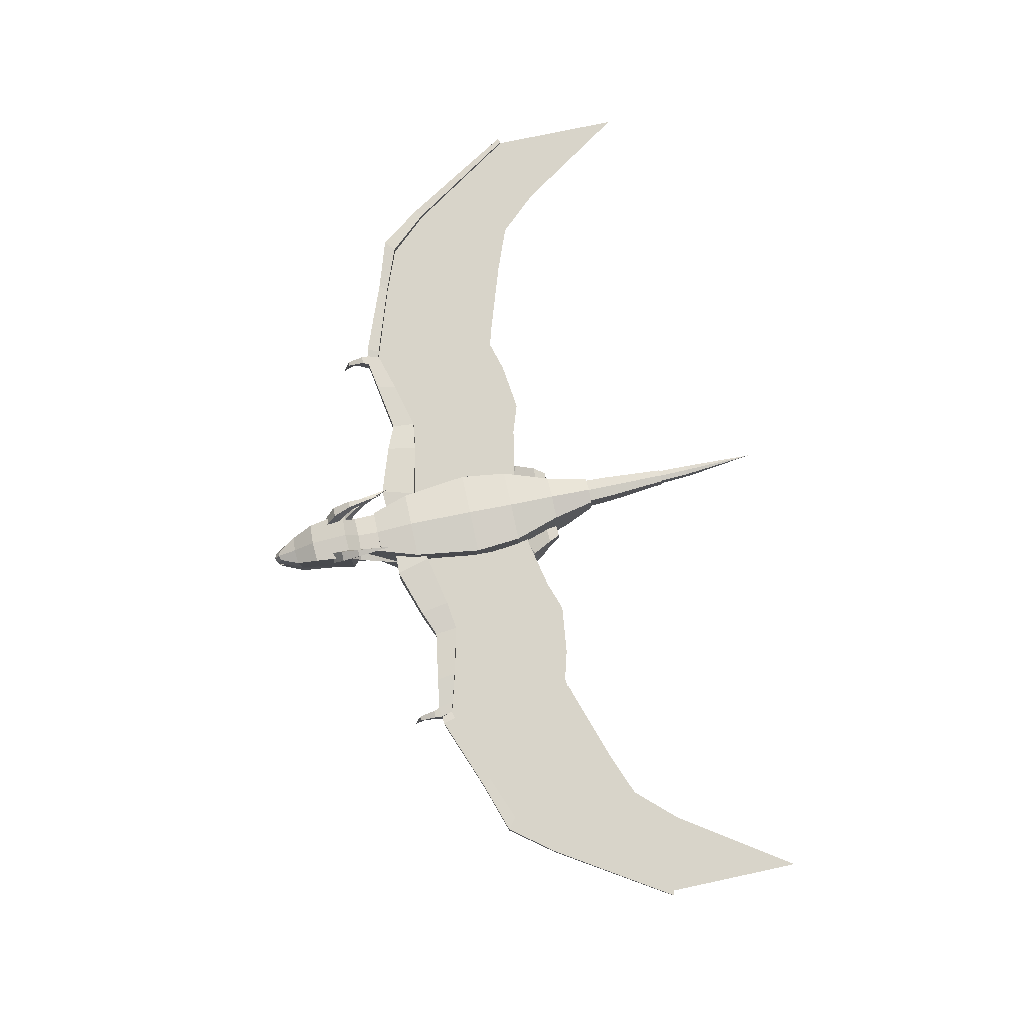
<metadata>
{"format":"obj","ext":"obj","renderer":"f3d","projection":"perspective","resolution":1024,"background":"white","views":[{"elev":75.1,"azim":77.9,"up":"+Y"}]}
</metadata>
<code>
o Body
v -0.5996 0.3287 0.525
v -0.72 1.747 0.275
v -0.64 0.5174 -0.4894
v -0.64 1.678 -0.5
v 0.5996 0.3287 0.525
v 0.72 1.747 0.275
v 0.64 0.5174 -0.4894
v 0.64 1.678 -0.5
v -0.384 1.649 -1.276
v -0.384 0.9368 -1.504
v 0.384 0.9368 -1.504
v 0.384 1.649 -1.276
v -0.2304 1.632 -1.98
v -0.2304 1.222 -1.99
v 0.2304 1.222 -1.99
v 0.2304 1.632 -1.98
v -0.4961 0.7049 1.779
v -0.576 1.787 1.385
v 0.576 1.787 1.385
v 0.4961 0.7049 1.779
v -0.3686 1.05 2.084
v -0.3686 1.784 2.019
v 0.3686 1.784 2.019
v 0.3686 1.05 2.084
v 0 0.3978 -0.5
v 0 1.778 -0.5
v 0 0.2287 0.525
v 0 1.847 0.275
v 0 0.9068 -1.524
v 0 1.749 -1.276
v 0 1.172 -1.98
v 0 1.692 -1.98
v 0 0.6049 1.779
v 0 1.887 1.385
v 0 1.05 2.084
v 0 1.784 2.019
f 1 2 4 3
f 8 7 11 12
f 7 8 6 5
f 28 2 18 34
f 25 7 5 27
f 26 4 2 28
f 12 11 15 16
f 25 3 10 29
f 26 8 12 30
f 3 4 9 10
f 31 32 16 15
f 29 10 14 31
f 30 12 16 32
f 10 9 13 14
f 33 20 24 35
f 5 6 19 20
f 2 1 17 18
f 27 5 20 33
f 35 36 22 21
f 18 17 21 22
f 34 18 22 36
f 20 19 23 24
f 19 34 36 23
f 24 23 36 35
f 1 27 33 17
f 17 33 35 21
f 9 30 32 13
f 11 29 31 15
f 14 13 32 31
f 4 26 30 9
f 7 25 29 11
f 8 26 28 6
f 3 25 27 1
f 6 28 34 19
o LegRight01
v -0.4945 0.7718 -0.7481
v -0.4945 1.166 -0.6045
v -0.3508 0.89 -1.066
v -0.3508 1.31 -1.066
v -0.8694 0.8335 -0.9178
v -0.8694 1.228 -0.7741
v -0.7253 0.89 -1.092
v -0.7253 1.31 -1.092
v -0.775 0.6144 -0.5008
v -0.8484 0.7888 -0.2758
v -1.112 0.83 -0.3937
v -1.038 0.6556 -0.6187
v -0.8556 0.2678 -0.4997
v -0.9475 0.2557 -0.2996
v -1.145 0.2848 -0.3885
v -1.053 0.2969 -0.5886
v -0.8951 -0.002781 -0.5375
v -0.9771 -0.002781 -0.3311
v -1.174 -0.002781 -0.42
v -1.042 -0.002781 -0.6016
v -1.312 -0.002781 0.1251
v -1.166 0.2439 -0.3028
v -1.207 -0.002781 -0.3004
v -1.047 -0.002781 -0.2276
v -1.006 0.22 -0.23
v -1.36 0.1511 -0.3656
v -1.387 -0.002781 -0.3713
v -1.36 -0.002781 -0.2954
v -1.339 0.1673 -0.3119
v -0.8839 -0.002781 -0.1369
v -0.8758 0.1228 -0.1122
v -0.9254 0.1359 -0.08926
v -0.9481 -0.002781 -0.09825
v -0.8376 -0.002781 0.01824
v -1.567 -0.002781 -0.2936
v -1.271 -0.002781 -0.08388
v -1.165 -0.002781 -0.03544
v -1.221 0.1362 -0.1418
v -1.135 0.118 -0.09332
v -0.8724 0.0955 -0.6564
v -0.9829 0.09979 -0.7108
v -0.8854 -0.002781 -0.663
v -0.9765 -0.002781 -0.7071
v -0.8877 -0.002781 -0.7856
v -0.4302 1.205 -1.272
v -0.4302 0.995 -1.272
v -0.6174 0.995 -1.285
v -0.6174 1.205 -1.285
f 37 39 40 38
f 44 84 83 43
f 43 41 42 44
f 37 45 48 41
f 39 37 41 43
f 44 42 38 40
f 47 51 50 46
f 42 47 46 38
f 41 48 47 42
f 38 46 45 37
f 52 56 55 51
f 48 52 51 47
f 45 49 52 48
f 46 50 49 45
f 56 53 54 55
f 56 79 78 53
f 50 54 53 49
f 72 57 74
f 75 57 73
f 73 57 72
f 74 57 75
f 51 58 61 50
f 54 60 59 55
f 61 68 67 50
f 55 63 62 51
f 62 71 65
f 59 64 63 55
f 51 62 65 58
f 58 65 64 59
f 69 70 68
f 60 69 68 61
f 50 67 66 54
f 54 66 69 60
f 63 71 62
f 68 70 67
f 66 70 69
f 67 70 66
f 60 73 72 59
f 65 71 64
f 64 71 63
f 58 74 75 61
f 61 75 73 60
f 59 72 74 58
f 78 80 76
f 49 76 77 52
f 52 77 79 56
f 53 78 76 49
f 79 80 78
f 77 80 79
f 76 80 77
f 82 83 84 81
f 43 83 82 39
f 40 81 84 44
f 39 82 81 40
o ArmRight01
v -0.33 1.03 1.77
v -0.33 1.57 1.77
v -0.33 1.03 1.23
v -0.33 1.57 1.23
v -0.7969 1.003 1.787
v -0.7969 1.597 1.787
v -0.6431 1.003 1.213
v -0.6431 1.597 1.213
v -2.008 1.489 0.9623
v -2.008 1.111 0.9623
v -2.04 1.111 1.339
v -2.04 1.489 1.339
v -3.488 1.413 1.347
v -3.488 1.187 1.347
v -3.548 1.187 1.551
v -3.548 1.413 1.551
v -1.607 1.05 1.519
v -1.607 1.55 1.519
v -1.524 1.05 1.028
v -1.524 1.55 1.028
v -2.871 1.462 1.478
v -2.82 1.462 1.16
v -2.82 1.138 1.16
v -2.871 1.138 1.478
v -3.378 1.426 1.559
v -3.378 1.174 1.559
v -3.321 1.426 1.3
v -3.321 1.174 1.3
v -3.538 1.449 1.66
v -3.538 1.299 1.715
v -3.419 1.459 1.662
v -3.419 1.293 1.723
v -3.525 1.36 1.93
v -3.525 1.287 1.868
v -3.453 1.361 1.935
v -3.453 1.281 1.868
v -3.505 0.9858 2.041
v -0.33 1.3 1.77
v -0.33 1.3 1.23
v -0.6431 1.3 1.213
v -0.7969 1.3 1.787
v -2.008 1.3 0.9623
v -2.04 1.3 1.339
v -3.488 1.3 1.347
v -3.548 1.3 1.551
v -1.524 1.3 1.028
v -1.607 1.3 1.519
v -2.871 1.3 1.478
v -2.82 1.3 1.16
v -3.378 1.3 1.559
v -3.321 1.3 1.3
v -3.538 1.374 1.687
v -3.419 1.376 1.693
v -3.525 1.323 1.899
v -3.453 1.321 1.902
v -0.33 1.3 -0.67
v -0.6431 1.3 -0.6869
v -2.008 1.3 -1.038
v -3.488 1.3 -0.8197
v -1.524 1.3 -0.8718
v -2.82 1.3 -0.9405
v -3.321 1.3 -0.7997
f 122 123 88 86
f 123 124 92 88
f 131 127 95 101
f 125 122 86 90
f 87 85 89 91
f 92 90 86 88
f 111 97 100 109
f 101 95 94 103
f 104 93 96 102
f 130 126 93 104
f 128 129 100 97
f 135 128 97 111
f 129 136 113 100
f 110 99 98 112
f 124 130 104 92
f 92 104 102 90
f 89 101 103 91
f 125 131 101 89
f 95 108 107 94
f 127 132 108 95
f 126 133 106 93
f 93 106 105 96
f 108 110 112 107
f 132 134 110 108
f 133 135 111 106
f 106 111 109 105
f 116 120 118 114
f 100 113 115 109
f 110 116 114 99
f 134 137 116 110
f 121 120 139
f 136 138 117 113
f 137 139 120 116
f 113 117 119 115
f 117 121 119
f 120 121 118
f 119 121 139
f 115 119 139 137
f 114 118 138 136
f 109 115 137 134
f 107 112 135 133
f 105 109 134 132
f 94 107 133 126
f 96 105 132 127
f 90 102 131 125
f 91 103 130 124
f 99 114 136 129
f 112 98 128 135
f 98 99 129 128
f 103 94 126 130
f 89 85 122 125
f 102 96 127 131
f 87 91 124 123
f 85 87 123 122
f 117 138 121
f 138 118 121
f 133 126 142 145
f 135 133 145 146
f 126 130 144 142
f 128 135 146 143
f 130 124 141 144
f 124 123 140 141
o ArmRight02
v -3.482 1.21 1.544
v -3.482 1.39 1.544
v -3.451 1.21 1.367
v -3.451 1.39 1.367
v -3.672 1.192 1.529
v -3.672 1.408 1.529
v -3.616 1.192 1.32
v -3.616 1.408 1.32
v -5.596 1.419 0.621
v -5.596 1.181 0.621
v -5.778 1.181 0.7737
v -5.778 1.419 0.7737
v -7.437 1.343 -1.874
v -7.437 1.257 -1.874
v -7.516 1.257 -1.838
v -7.516 1.343 -1.838
v -4.919 1.386 1.055
v -4.821 1.386 0.9214
v -4.821 1.214 0.9214
v -4.919 1.214 1.055
v -6.199 1.378 -0.03311
v -6.199 1.222 -0.03311
v -6.323 1.222 0.06036
v -6.323 1.378 0.06036
v -3.482 1.3 1.544
v -3.451 1.3 1.367
v -3.616 1.3 1.32
v -3.672 1.3 1.529
v -5.596 1.3 0.621
v -5.778 1.3 0.7737
v -7.437 1.3 -1.874
v -7.516 1.3 -1.838
v -4.919 1.3 1.055
v -4.821 1.3 0.9214
v -6.323 1.3 0.06036
v -6.199 1.3 -0.03311
v -3.451 1.3 -0.833
v -3.616 1.3 -0.8799
v -5.596 1.3 -1.579
v -7.437 1.3 -4.074
v -4.821 1.3 -1.279
v -6.199 1.3 -2.233
f 171 172 150 148
f 172 173 154 150
f 164 155 158 163
f 174 171 148 152
f 149 147 151 153
f 154 152 148 150
f 182 177 159 167
f 180 175 155 164
f 179 176 157 166
f 166 157 156 165
f 177 178 162 159
f 181 178 161 169
f 169 161 160 168
f 167 159 162 170
f 151 166 165 153
f 174 179 166 151
f 173 180 164 154
f 154 164 163 152
f 155 167 170 158
f 157 169 168 156
f 176 181 169 157
f 175 182 167 155
f 156 168 182 175
f 158 170 181 176
f 153 165 180 173
f 152 163 179 174
f 170 162 178 181
f 160 161 178 177
f 163 158 176 179
f 165 156 175 180
f 168 160 177 182
f 151 147 171 174
f 149 153 173 172
f 147 149 172 171
f 175 180 187 185
f 173 172 183 184
f 177 182 188 186
f 180 173 184 187
f 182 175 185 188
o ArmLeft01
v 0.33 1.03 1.77
v 0.33 1.57 1.77
v 0.33 1.03 1.23
v 0.33 1.57 1.23
v 0.7969 1.003 1.787
v 0.7969 1.597 1.787
v 0.6431 1.003 1.213
v 0.6431 1.597 1.213
v 2.008 1.489 0.9623
v 2.008 1.111 0.9623
v 2.04 1.111 1.339
v 2.04 1.489 1.339
v 3.488 1.413 1.347
v 3.488 1.187 1.347
v 3.548 1.187 1.551
v 3.548 1.413 1.551
v 1.607 1.05 1.519
v 1.607 1.55 1.519
v 1.524 1.05 1.028
v 1.524 1.55 1.028
v 2.871 1.462 1.478
v 2.82 1.462 1.16
v 2.82 1.138 1.16
v 2.871 1.138 1.478
v 3.378 1.426 1.559
v 3.378 1.174 1.559
v 3.321 1.426 1.3
v 3.321 1.174 1.3
v 3.538 1.449 1.66
v 3.538 1.299 1.715
v 3.419 1.459 1.662
v 3.419 1.293 1.723
v 3.525 1.36 1.93
v 3.525 1.287 1.868
v 3.453 1.361 1.935
v 3.453 1.281 1.868
v 3.505 0.9858 2.041
v 0.33 1.3 1.77
v 0.33 1.3 1.23
v 0.6431 1.3 1.213
v 0.7969 1.3 1.787
v 2.008 1.3 0.9623
v 2.04 1.3 1.339
v 3.488 1.3 1.347
v 3.548 1.3 1.551
v 1.524 1.3 1.028
v 1.607 1.3 1.519
v 2.871 1.3 1.478
v 2.82 1.3 1.16
v 3.378 1.3 1.559
v 3.321 1.3 1.3
v 3.538 1.374 1.687
v 3.419 1.376 1.693
v 3.525 1.323 1.899
v 3.453 1.321 1.902
v 0.33 1.3 -0.67
v 0.6431 1.3 -0.6869
v 2.008 1.3 -1.038
v 3.488 1.3 -0.8197
v 1.524 1.3 -0.8718
v 2.82 1.3 -0.9405
v 3.321 1.3 -0.7997
f 226 190 192 227
f 227 192 196 228
f 235 205 199 231
f 229 194 190 226
f 191 195 193 189
f 196 192 190 194
f 215 213 204 201
f 205 207 198 199
f 208 206 200 197
f 234 208 197 230
f 232 201 204 233
f 239 215 201 232
f 233 204 217 240
f 214 216 202 203
f 228 196 208 234
f 196 194 206 208
f 193 195 207 205
f 229 193 205 235
f 199 198 211 212
f 231 199 212 236
f 230 197 210 237
f 197 200 209 210
f 212 211 216 214
f 236 212 214 238
f 237 210 215 239
f 210 209 213 215
f 220 218 222 224
f 204 213 219 217
f 214 203 218 220
f 238 214 220 241
f 225 243 224
f 240 217 221 242
f 241 220 224 243
f 217 219 223 221
f 221 223 225
f 224 222 225
f 223 243 225
f 219 241 243 223
f 218 240 242 222
f 213 238 241 219
f 211 237 239 216
f 209 236 238 213
f 198 230 237 211
f 200 231 236 209
f 194 229 235 206
f 195 228 234 207
f 203 233 240 218
f 216 239 232 202
f 202 232 233 203
f 207 234 230 198
f 193 229 226 189
f 206 235 231 200
f 191 227 228 195
f 189 226 227 191
f 221 225 242
f 242 225 222
f 237 249 246 230
f 239 250 249 237
f 230 246 248 234
f 232 247 250 239
f 234 248 245 228
f 228 245 244 227
o ArmLeft02
v 3.482 1.21 1.544
v 3.482 1.39 1.544
v 3.451 1.21 1.367
v 3.451 1.39 1.367
v 3.672 1.192 1.529
v 3.672 1.408 1.529
v 3.616 1.192 1.32
v 3.616 1.408 1.32
v 5.596 1.419 0.621
v 5.596 1.181 0.621
v 5.778 1.181 0.7737
v 5.778 1.419 0.7737
v 7.437 1.343 -1.874
v 7.437 1.257 -1.874
v 7.516 1.257 -1.838
v 7.516 1.343 -1.838
v 4.919 1.386 1.055
v 4.821 1.386 0.9214
v 4.821 1.214 0.9214
v 4.919 1.214 1.055
v 6.199 1.378 -0.03311
v 6.199 1.222 -0.03311
v 6.323 1.222 0.06036
v 6.323 1.378 0.06036
v 3.482 1.3 1.544
v 3.451 1.3 1.367
v 3.616 1.3 1.32
v 3.672 1.3 1.529
v 5.596 1.3 0.621
v 5.778 1.3 0.7737
v 7.437 1.3 -1.874
v 7.516 1.3 -1.838
v 4.919 1.3 1.055
v 4.821 1.3 0.9214
v 6.323 1.3 0.06036
v 6.199 1.3 -0.03311
v 3.451 1.3 -0.833
v 3.616 1.3 -0.8799
v 5.596 1.3 -1.579
v 7.437 1.3 -4.074
v 4.821 1.3 -1.279
v 6.199 1.3 -2.233
f 275 252 254 276
f 276 254 258 277
f 268 267 262 259
f 278 256 252 275
f 253 257 255 251
f 258 254 252 256
f 286 271 263 281
f 284 268 259 279
f 283 270 261 280
f 270 269 260 261
f 281 263 266 282
f 285 273 265 282
f 273 272 264 265
f 271 274 266 263
f 255 257 269 270
f 278 255 270 283
f 277 258 268 284
f 258 256 267 268
f 259 262 274 271
f 261 260 272 273
f 280 261 273 285
f 279 259 271 286
f 260 279 286 272
f 262 280 285 274
f 257 277 284 269
f 256 278 283 267
f 274 285 282 266
f 264 281 282 265
f 267 283 280 262
f 269 284 279 260
f 272 286 281 264
f 255 278 275 251
f 253 276 277 257
f 251 275 276 253
f 279 289 291 284
f 277 288 287 276
f 281 290 292 286
f 284 291 288 277
f 286 292 289 279
o Tail01
v -0.2 1.23 -1.932
v -0.2 1.63 -1.932
v -0.18 1.271 -2.42
v -0.18 1.629 -2.383
v 0.2 1.23 -1.932
v 0.2 1.63 -1.932
v 0.18 1.271 -2.42
v 0.18 1.629 -2.383
v 0 1.244 -2.423
v 0 1.665 -2.379
v 0 1.2 -1.932
v 0 1.67 -1.932
v -0.108 1.628 -3.347
v -0.108 1.413 -3.369
v 0 1.397 -3.371
v 0 1.65 -3.344
v 0.108 1.628 -3.347
v 0.108 1.413 -3.369
f 293 294 296 295
f 295 296 305 306
f 299 300 298 297
f 303 304 294 293
f 301 299 297 303
f 302 296 294 304
f 300 302 304 298
f 295 301 303 293
f 297 298 304 303
f 302 300 309 308
f 307 308 309 310
f 306 305 308 307
f 299 301 307 310
f 300 299 310 309
f 301 295 306 307
f 296 302 308 305
o Tail02
v -0.096 1.425 -3.333
v -0.096 1.616 -3.313
v -0.07776 1.495 -3.911
v -0.07776 1.647 -3.854
v 0.096 1.425 -3.333
v 0.096 1.616 -3.313
v 0.07776 1.495 -3.911
v 0.07776 1.647 -3.854
v -0 1.484 -3.915
v -0 1.662 -3.849
v -0 1.411 -3.334
v -0 1.635 -3.31
v 0 1.788 -5.022
f 311 312 314 313
f 313 314 323
f 317 318 316 315
f 321 322 312 311
f 319 317 315 321
f 320 314 312 322
f 318 320 322 316
f 313 319 321 311
f 315 316 322 321
f 320 318 323
f 317 319 323
f 318 317 323
f 319 313 323
f 314 320 323
o LegLeft
v 0.4945 0.7718 -0.7481
v 0.4945 1.166 -0.6045
v 0.3508 0.89 -1.066
v 0.3508 1.31 -1.066
v 0.8694 0.8335 -0.9178
v 0.8694 1.228 -0.7741
v 0.7253 0.89 -1.092
v 0.7253 1.31 -1.092
v 0.775 0.6144 -0.5008
v 0.8484 0.7888 -0.2758
v 1.112 0.83 -0.3937
v 1.038 0.6556 -0.6187
v 0.8556 0.2678 -0.4997
v 0.9475 0.2557 -0.2996
v 1.145 0.2848 -0.3885
v 1.053 0.2969 -0.5886
v 0.8951 -0.002781 -0.5375
v 0.9771 -0.002781 -0.3311
v 1.174 -0.002781 -0.42
v 1.042 -0.002781 -0.6016
v 1.312 -0.002781 0.1251
v 1.166 0.2439 -0.3028
v 1.207 -0.002781 -0.3004
v 1.047 -0.002781 -0.2276
v 1.006 0.22 -0.23
v 1.36 0.1511 -0.3656
v 1.387 -0.002781 -0.3713
v 1.36 -0.002781 -0.2954
v 1.339 0.1673 -0.3119
v 0.8839 -0.002781 -0.1369
v 0.8758 0.1228 -0.1122
v 0.9254 0.1359 -0.08926
v 0.9481 -0.002781 -0.09825
v 0.8376 -0.002781 0.01824
v 1.567 -0.002781 -0.2936
v 1.271 -0.002781 -0.08388
v 1.165 -0.002781 -0.03544
v 1.221 0.1362 -0.1418
v 1.135 0.118 -0.09332
v 0.8724 0.0955 -0.6564
v 0.9829 0.09979 -0.7108
v 0.8854 -0.002781 -0.663
v 0.9765 -0.002781 -0.7071
v 0.8877 -0.002781 -0.7856
v 0.4302 1.205 -1.272
v 0.4302 0.995 -1.272
v 0.6174 0.995 -1.285
v 0.6174 1.205 -1.285
f 324 325 327 326
f 331 330 370 371
f 330 331 329 328
f 324 328 335 332
f 326 330 328 324
f 331 327 325 329
f 334 333 337 338
f 329 325 333 334
f 328 329 334 335
f 325 324 332 333
f 339 338 342 343
f 335 334 338 339
f 332 335 339 336
f 333 332 336 337
f 343 342 341 340
f 343 340 365 366
f 337 336 340 341
f 359 361 344
f 362 360 344
f 360 359 344
f 361 362 344
f 338 337 348 345
f 341 342 346 347
f 348 337 354 355
f 342 338 349 350
f 349 352 358
f 346 342 350 351
f 338 345 352 349
f 345 346 351 352
f 356 355 357
f 347 348 355 356
f 337 341 353 354
f 341 347 356 353
f 350 349 358
f 355 354 357
f 353 356 357
f 354 353 357
f 347 346 359 360
f 352 351 358
f 351 350 358
f 345 348 362 361
f 348 347 360 362
f 346 345 361 359
f 365 363 367
f 336 339 364 363
f 339 343 366 364
f 340 336 363 365
f 366 365 367
f 364 366 367
f 363 364 367
f 369 368 371 370
f 330 326 369 370
f 327 331 371 368
f 326 327 368 369
o Head
v -0.324 1.224 2.484
v -0.324 1.813 2.385
v -0.36 1.063 1.981
v -0.36 1.723 1.87
v 0.324 1.224 2.484
v 0.324 1.813 2.385
v 0.36 1.063 1.981
v 0.36 1.723 1.87
v -0.4212 1.193 2.586
v -0.4212 2.036 2.586
v 0.4212 2.036 2.586
v 0.4212 1.193 2.586
v -0.337 1.298 2.97
v -0.337 1.931 3.201
v 0.337 1.931 3.201
v 0.337 1.298 2.97
v -0.2426 1.341 3.535
v -0.2426 1.677 3.564
v 0.2426 1.677 3.564
v 0.2426 1.341 3.535
v -0.08424 1.398 3.949
v -0.08424 1.529 3.869
v 0.08424 1.529 3.869
v 0.08424 1.398 3.949
v 0.2711 1.982 2.897
v 0.3436 2.228 2.715
v 0.2669 1.966 2.706
v 0.3128 2.114 2.596
v 0.4284 1.872 2.903
v 0.5058 2.185 2.715
v 0.4243 1.856 2.712
v 0.4751 2.07 2.596
v 0.4115 2.378 2.414
v 0.3829 2.271 2.385
v 0.4933 2.242 2.385
v 0.5218 2.348 2.414
v 0.4926 2.46 1.82
v 0.283 1.767 2.879
v 0.182 1.826 2.756
v 0.1846 1.836 2.875
v 0.2804 1.757 2.76
v 0 1.037 1.987
v 0 1.746 1.862
v 0 1.197 2.49
v 0 1.836 2.377
v 0 1.193 2.586
v -0 2.062 2.602
v 0 1.298 2.97
v -0 1.957 3.217
v 0 1.341 3.535
v -0 1.703 3.581
v 0 1.401 3.99
v 0 1.547 3.906
v -0.337 1.224 2.969
v 0.337 1.224 2.969
v -0.2426 1.268 3.533
v 0.2426 1.268 3.533
v -0.08424 1.324 3.947
v 0.08424 1.324 3.947
v -0 1.328 3.988
v 0.2922 2 2.555
v 0.4039 2.117 2.362
v 0.3235 1.923 2.426
v 0.3924 1.993 2.31
v 0.4031 1.922 2.628
v 0.5255 2.085 2.41
v 0.4343 1.846 2.498
v 0.514 1.962 2.358
v 0.526 2.123 2.117
v 0.5001 2.036 2.125
v 0.5828 2.015 2.157
v 0.6087 2.102 2.149
v 0.7073 1.982 1.69
v 0.286 1.838 2.615
v 0.2362 1.839 2.489
v 0.2167 1.886 2.57
v 0.3055 1.79 2.534
v -0.2711 1.982 2.897
v -0.3436 2.228 2.715
v -0.2669 1.966 2.706
v -0.3128 2.114 2.596
v -0.4284 1.872 2.903
v -0.5058 2.185 2.715
v -0.4243 1.856 2.712
v -0.4751 2.07 2.596
v -0.4115 2.378 2.414
v -0.3829 2.271 2.385
v -0.4933 2.242 2.385
v -0.5218 2.348 2.414
v -0.4926 2.46 1.82
v -0.283 1.767 2.879
v -0.182 1.826 2.756
v -0.1846 1.836 2.875
v -0.2804 1.757 2.76
v -0.2922 2 2.555
v -0.4039 2.117 2.362
v -0.3235 1.923 2.426
v -0.3924 1.993 2.31
v -0.4031 1.922 2.628
v -0.5255 2.085 2.41
v -0.4343 1.846 2.498
v -0.514 1.962 2.358
v -0.526 2.123 2.117
v -0.5001 2.036 2.125
v -0.5828 2.015 2.157
v -0.6087 2.102 2.149
v -0.7073 1.982 1.69
v -0.286 1.838 2.615
v -0.2362 1.839 2.489
v -0.2167 1.886 2.57
v -0.3055 1.79 2.534
f 372 373 375 374
f 413 414 379 378
f 378 379 377 376
f 416 373 381 418
f 413 378 376 415
f 414 375 373 416
f 417 383 387 419
f 376 377 382 383
f 373 372 380 381
f 415 376 383 417
f 419 387 391 421
f 381 380 384 385
f 418 381 385 420
f 383 382 386 387
f 422 389 393 424
f 385 384 388 389
f 420 385 389 422
f 387 386 390 391
f 423 424 393 392
f 391 390 394 395
f 421 391 395 423
f 389 388 392 393
f 396 397 399 398
f 398 399 403 402
f 402 403 401 400
f 400 401 397 396
f 407 406 408
f 397 401 407 404
f 403 399 405 406
f 401 403 406 407
f 399 397 404 405
f 402 400 409 412
f 405 404 408
f 404 407 408
f 406 405 408
f 396 398 410 411
f 400 396 411 409
f 398 402 412 410
f 388 421 423 392
f 395 394 424 423
f 386 420 422 390
f 390 422 424 394
f 382 418 420 386
f 384 419 421 388
f 372 415 417 380
f 380 417 419 384
f 379 414 416 377
f 374 413 415 372
f 377 416 418 382
f 374 375 414 413
f 384 425 427 388
f 392 429 431 423
f 395 430 428 391
f 395 423 431 430
f 388 427 429 392
f 387 391 428 426
f 432 433 435 434
f 434 435 439 438
f 438 439 437 436
f 436 437 433 432
f 443 442 444
f 433 437 443 440
f 439 435 441 442
f 437 439 442 443
f 435 433 440 441
f 438 436 445 448
f 441 440 444
f 440 443 444
f 442 441 444
f 432 434 446 447
f 436 432 447 445
f 434 438 448 446
f 449 451 452 450
f 451 455 456 452
f 455 453 454 456
f 453 449 450 454
f 460 461 459
f 450 457 460 454
f 456 459 458 452
f 454 460 459 456
f 452 458 457 450
f 455 465 462 453
f 458 461 457
f 457 461 460
f 459 461 458
f 449 464 463 451
f 453 462 464 449
f 451 463 465 455
f 466 468 469 467
f 468 472 473 469
f 472 470 471 473
f 470 466 467 471
f 477 478 476
f 467 474 477 471
f 473 476 475 469
f 471 477 476 473
f 469 475 474 467
f 472 482 479 470
f 475 478 474
f 474 478 477
f 476 478 475
f 466 481 480 468
f 470 479 481 466
f 468 480 482 472
o Mouth
v -0.322 1.104 2.918
v -0.2952 1.358 3.036
v -0.3741 1.222 2.664
v -0.3606 1.476 2.782
v 0.322 1.104 2.918
v 0.2952 1.358 3.036
v 0.3741 1.222 2.664
v 0.3606 1.476 2.782
v -0.2254 1.013 3.5
v -0.2067 1.195 3.521
v 0.2067 1.195 3.521
v 0.2254 0.9891 3.521
v -0.09016 1.04 3.865
v -0.08266 1.142 3.92
v 0.08266 1.142 3.92
v 0.09016 1.04 3.865
v 0 1.22 2.597
v 0 1.476 2.782
v -0 1.078 2.91
v 0 1.358 3.036
v -0 0.9632 3.513
v 0 1.195 3.521
v 0 1.016 3.885
v 0 1.138 3.956
v -0.2952 1.413 3.045
v 0.2952 1.413 3.045
v -0.2067 1.251 3.53
v 0.2067 1.251 3.53
v -0.08266 1.197 3.929
v 0.08266 1.197 3.929
v 0 1.194 3.965
f 483 484 486 485
f 499 500 490 489
f 489 490 488 487
f 501 487 494 503
f 499 489 487 501
f 500 486 484 502
f 504 492 496 506
f 502 484 492 504
f 487 488 493 494
f 484 483 491 492
f 505 506 496 495
f 494 493 497 498
f 503 494 498 505
f 492 491 495 496
f 491 503 505 495
f 498 497 506 505
f 488 502 504 493
f 493 504 506 497
f 490 500 502 488
f 485 499 501 483
f 483 501 503 491
f 485 486 500 499
f 484 492 509 507
f 493 510 512 497
f 496 506 513 511
f 488 508 510 493
f 497 512 513 506
f 492 496 511 509

</code>
